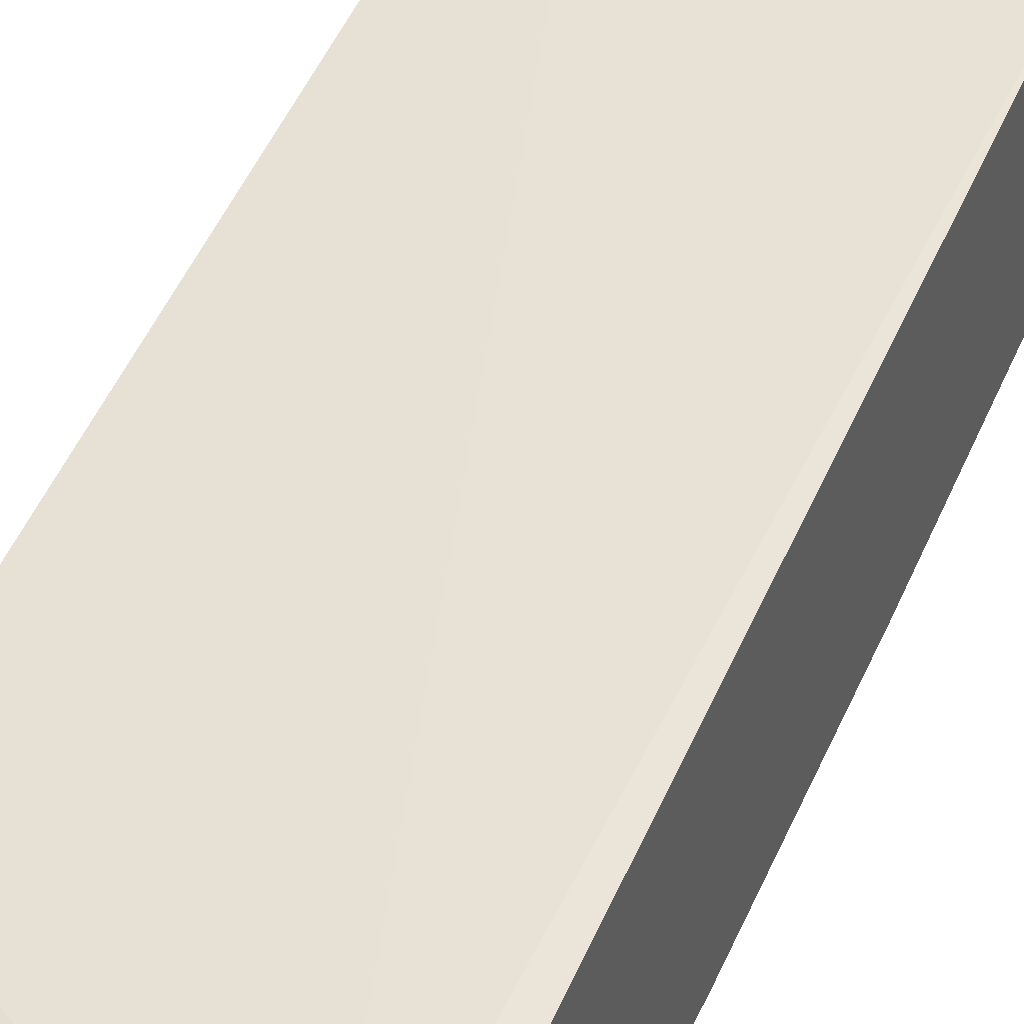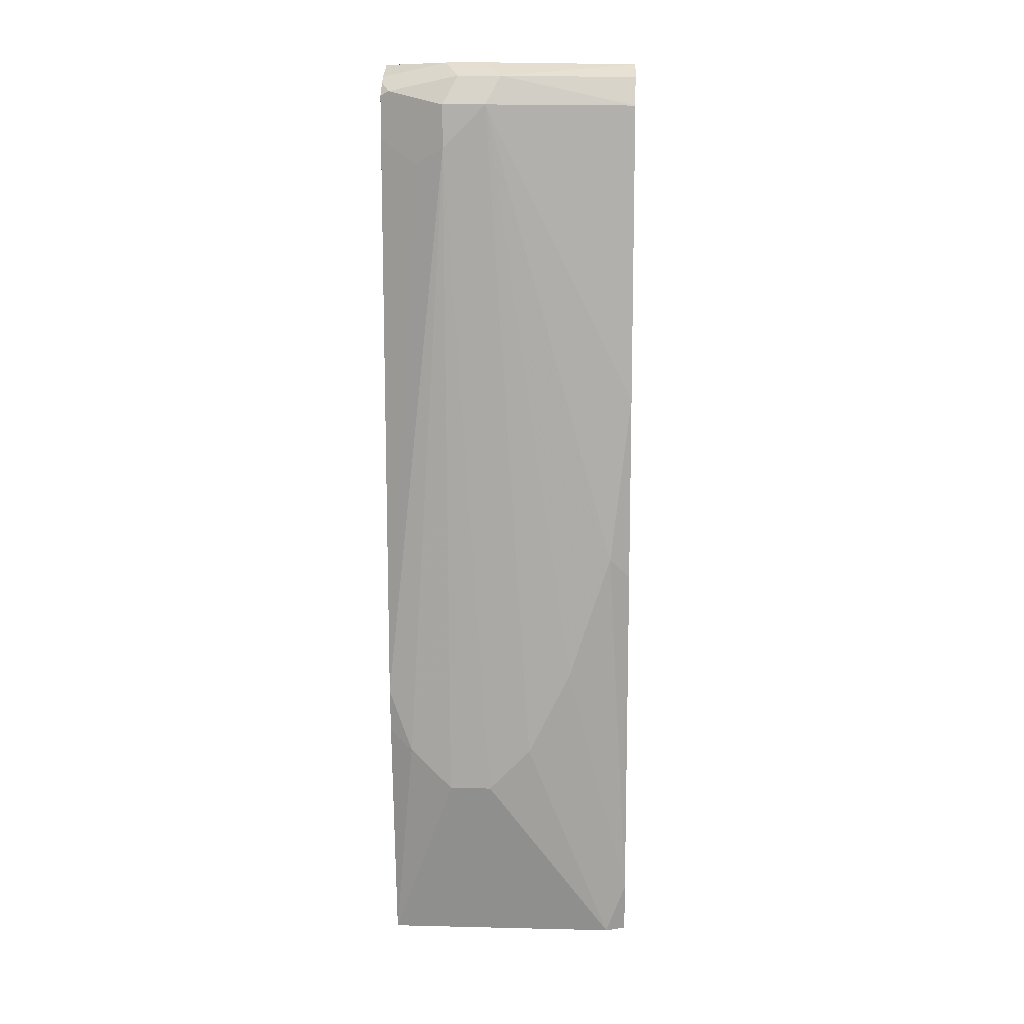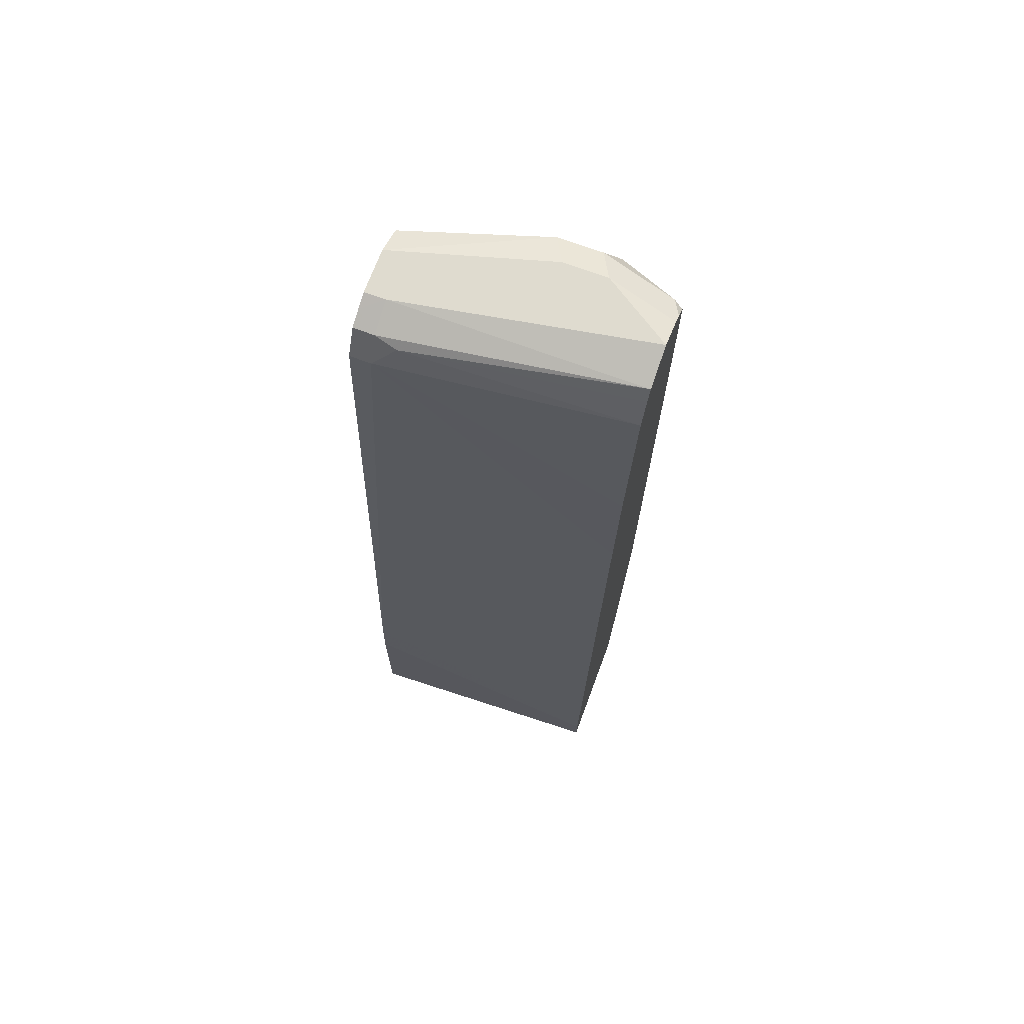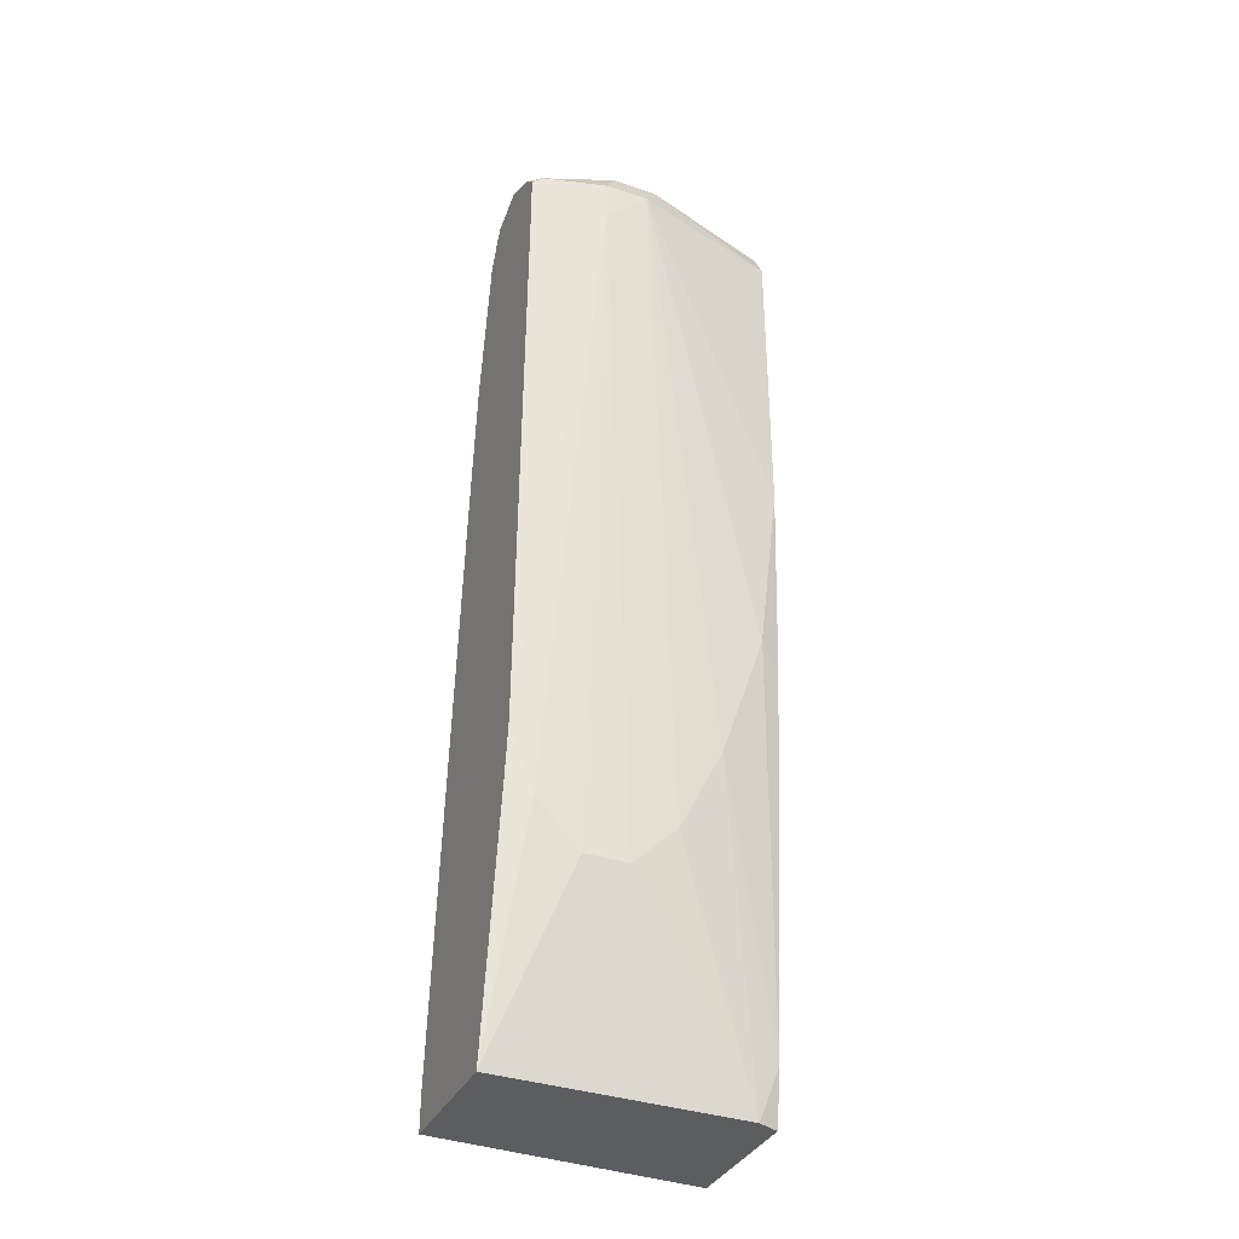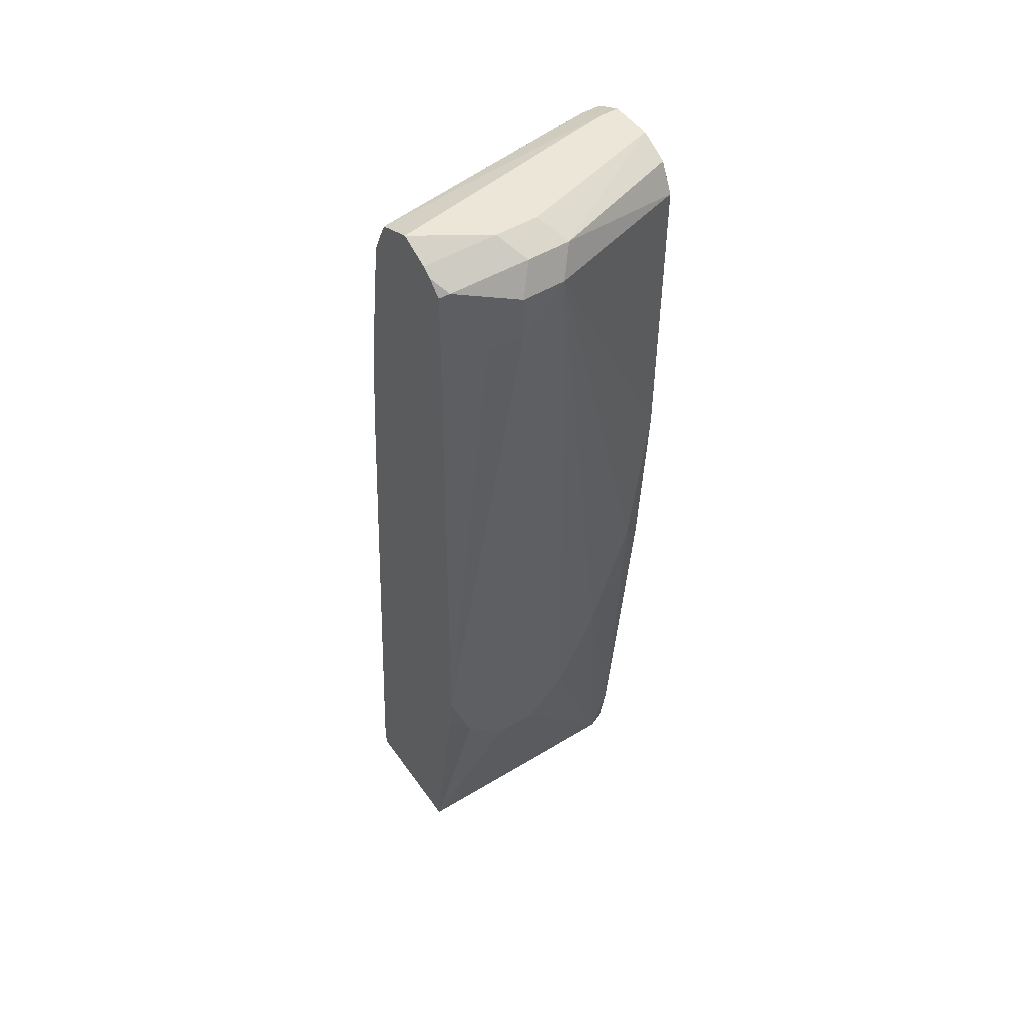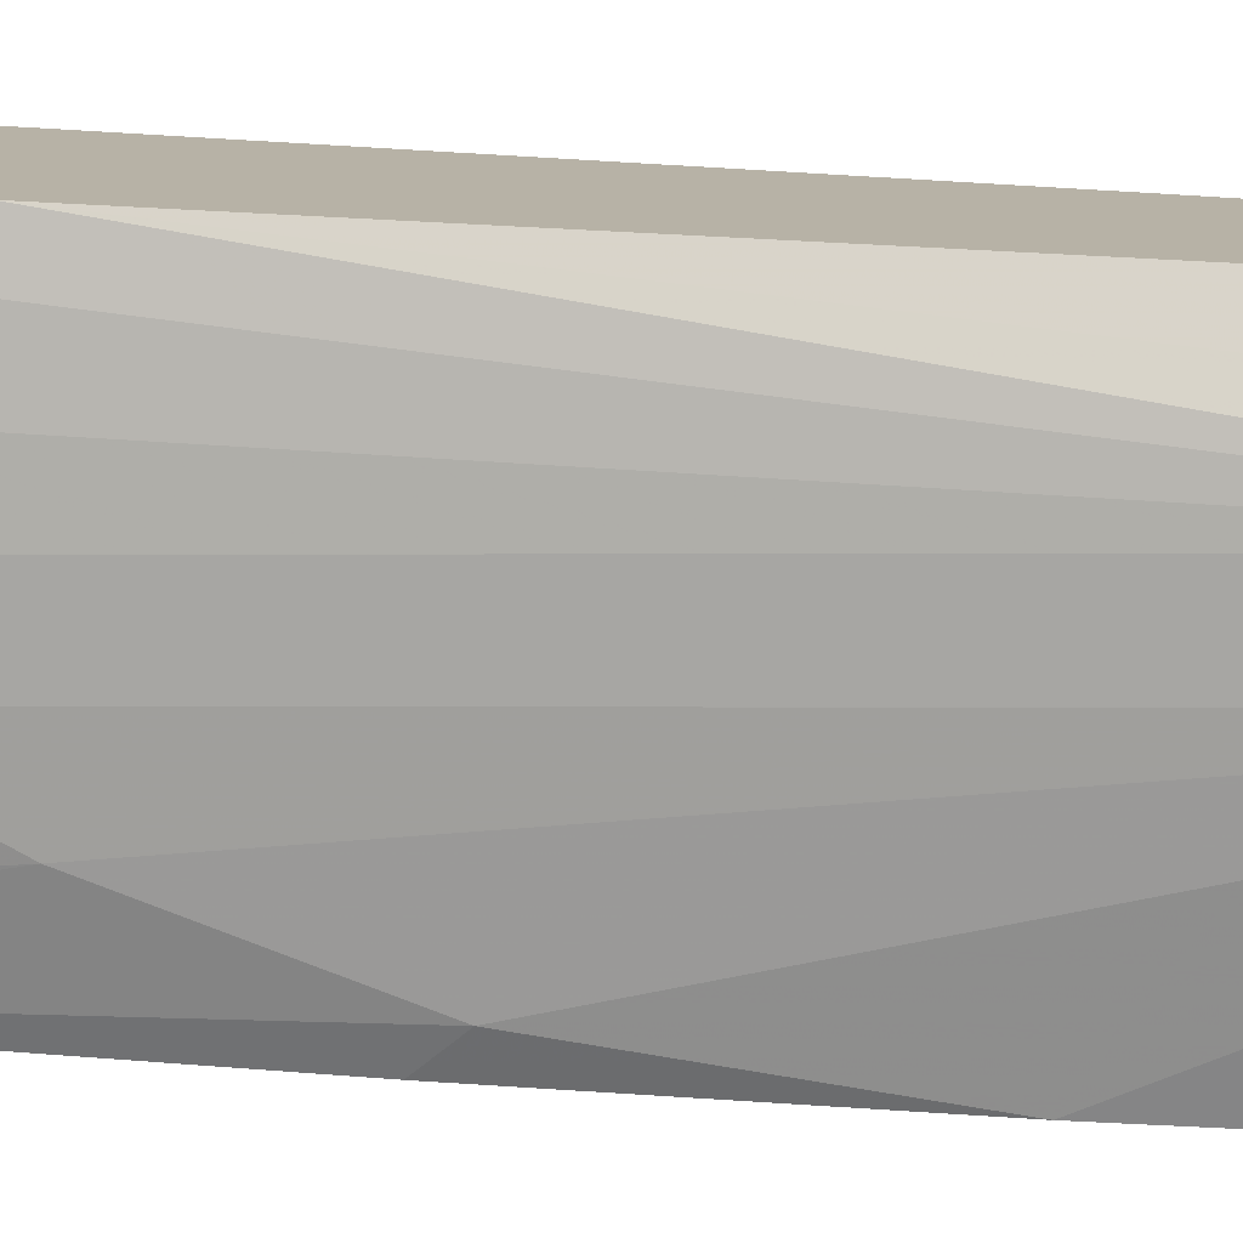
<metadata>
{"format":"obj","ext":"obj","renderer":"f3d","projection":"perspective","resolution":1024,"background":"white","views":[{"elev":42.3,"azim":-158.0,"up":"+Z"},{"elev":11.0,"azim":-176.7,"up":"+Y"},{"elev":70.4,"azim":20.4,"up":"+Y"},{"elev":-36.3,"azim":156.2,"up":"+Y"},{"elev":49.5,"azim":146.2,"up":"+Y"},{"elev":-78.0,"azim":87.2,"up":"+Z"}]}
</metadata>
<code>
v -0.1397 0.7208 -0.4387
v -0.188 0.7208 -0.4701
v -0.3134 0.7208 -0.4074
v -0.1397 0.7096 -0.4122
v -0.1397 0.7111 -0.4604
v -0.2194 0.7208 -0.4701
v -0.1724 0.7051 -0.4858
v -0.1985 0.7103 -0.491
v -0.3283 0.7208 -0.4074
v -0.3283 0.7158 -0.3975
v -0.3134 0.7103 -0.3865
v -0.2977 0.7051 -0.3839
v -0.1397 0.7001 -0.4074
v -0.1397 0.7064 -0.4675
v -0.1463 0.6999 -0.4805
v -0.3283 0.7208 -0.4387
v -0.2298 0.7103 -0.491
v -0.188 0.6894 -0.5014
v -0.3283 0.7103 -0.3865
v -0.3283 0.6894 -0.3761
v -0.3134 0.6894 -0.3761
v -0.1397 0.681 -0.3989
v -0.1397 0.6966 -0.4773
v -0.1463 0.6686 -0.4805
v -0.3283 0.7126 -0.4552
v -0.3283 0.7103 -0.4596
v -0.2194 0.6894 -0.5014
v -0.3283 0.6894 -0.4701
v -0.188 0.6581 -0.5014
v -0.3283 0.6119 -0.3705
v -0.1397 0.487 -0.3761
v -0.1397 0.5713 -0.3833
v -0.3283 0.1732 -0.3392
v -0.1397 0.04838 -0.3447
v -0.1397 0.6653 -0.4773
v -0.1671 0.6476 -0.491
v -0.3283 0.4701 -0.4701
v -0.2194 0.1567 -0.4701
v -0.2507 0.1881 -0.4701
v -0.282 0.2508 -0.4701
v -0.3134 0.3448 -0.4701
v -0.1397 0.2364 -0.4701
v -0.1567 0.1881 -0.4701
v -0.188 0.1567 -0.4701
v -0.3283 0.1344 -0.3373
v -0.1397 0.02403 -0.3447
v -0.3283 0.3299 -0.4626
v -0.3134 0.02403 -0.4387
v -0.3283 0.0627 -0.4387
v -0.1397 0.2029 -0.4658
v -0.1397 0.02403 -0.4387
v -0.3283 0.02403 -0.3373
v -0.3283 0.02403 -0.4326
f 27 37 28
f 20 30 21
f 21 31 32
f 21 32 22
f 21 30 33
f 24 35 36
f 21 34 31
f 27 29 38
f 18 29 27
f 21 33 34
f 17 28 26
f 14 23 15
f 17 26 25
f 16 17 25
f 15 29 18
f 15 36 29
f 15 24 36
f 15 35 24
f 15 23 35
f 12 19 20
f 27 38 39
f 12 22 13
f 17 27 28
f 27 39 40
f 43 51 44
f 27 41 37
f 12 21 22
f 48 53 49
f 46 48 51
f 46 53 48
f 46 52 53
f 43 50 51
f 42 50 43
f 41 49 47
f 40 49 41
f 40 48 49
f 39 48 40
f 38 48 39
f 38 51 48
f 38 44 51
f 37 41 47
f 35 42 36
f 34 52 46
f 34 45 52
f 33 45 34
f 29 44 38
f 29 43 44
f 29 42 43
f 29 36 42
f 27 40 41
f 12 20 21
f 8 18 27
f 10 19 11
f 2 8 17
f 2 7 8
f 2 5 7
f 1 5 2
f 1 14 5
f 1 23 14
f 1 35 23
f 1 42 35
f 1 50 42
f 1 51 50
f 2 17 6
f 1 46 51
f 1 31 34
f 1 32 31
f 1 22 32
f 1 13 22
f 1 4 13
f 1 3 4
f 1 9 3
f 1 16 9
f 1 6 16
f 11 19 12
f 1 34 46
f 3 9 10
f 1 2 6
f 3 11 4
f 3 10 11
f 9 20 19
f 9 30 20
f 9 33 30
f 9 45 33
f 9 52 45
f 9 53 52
f 9 49 53
f 9 47 49
f 9 37 47
f 9 28 37
f 9 19 10
f 9 25 26
f 9 16 25
f 8 27 17
f 7 18 8
f 7 15 18
f 6 17 16
f 5 15 7
f 5 14 15
f 4 12 13
f 4 11 12
f 9 26 28

</code>
